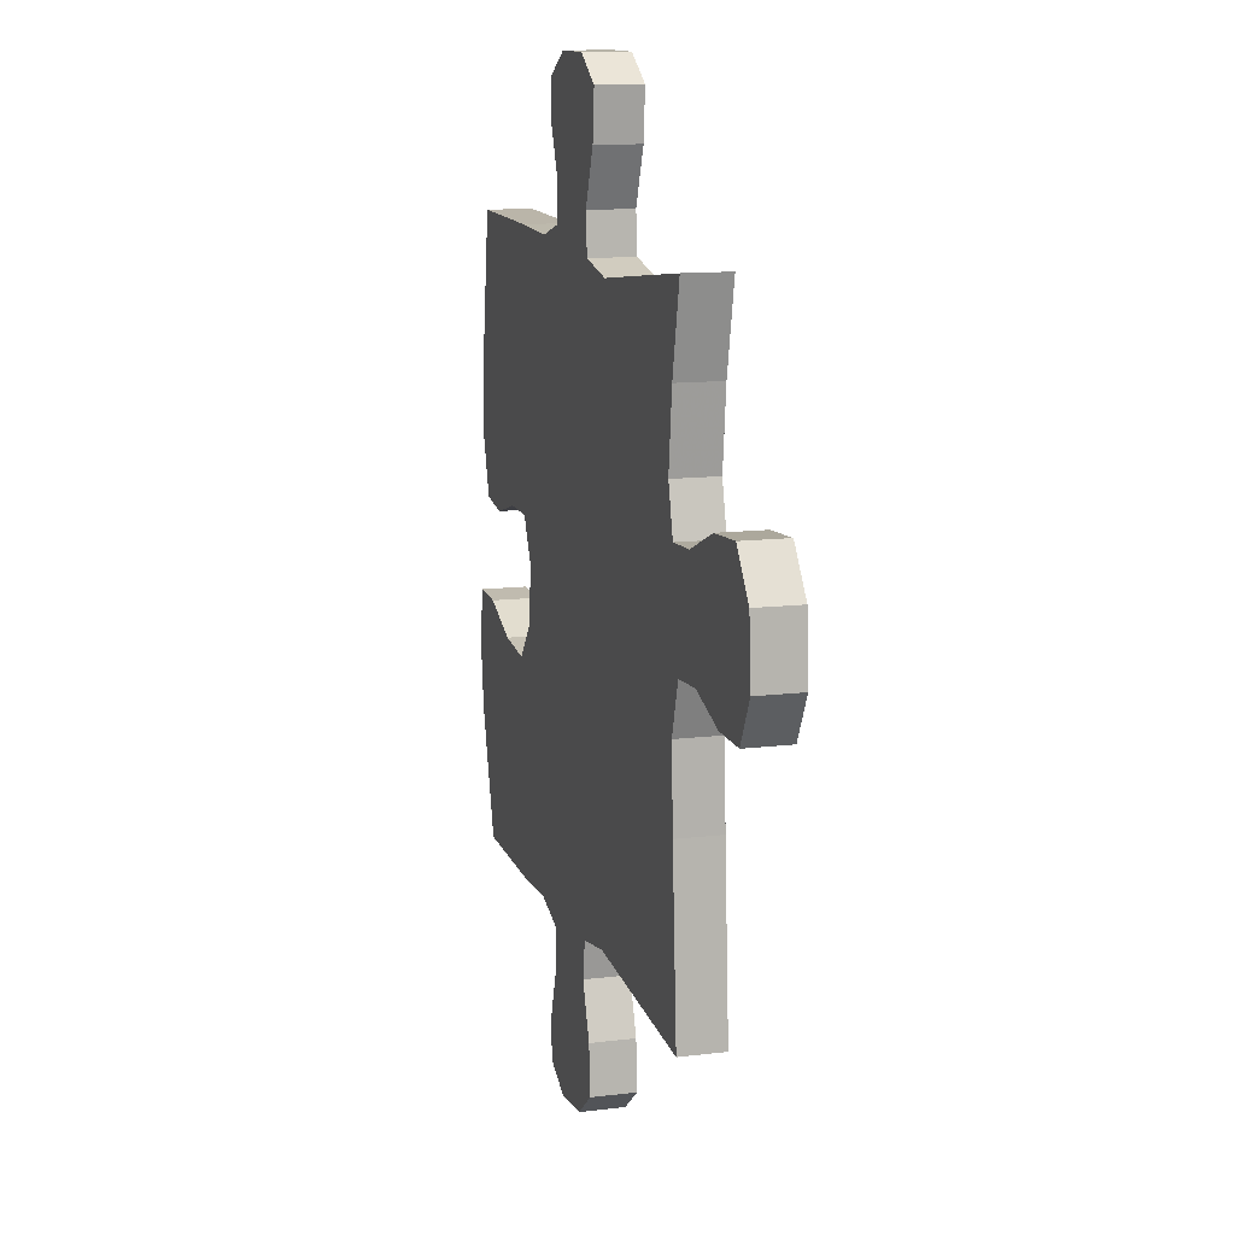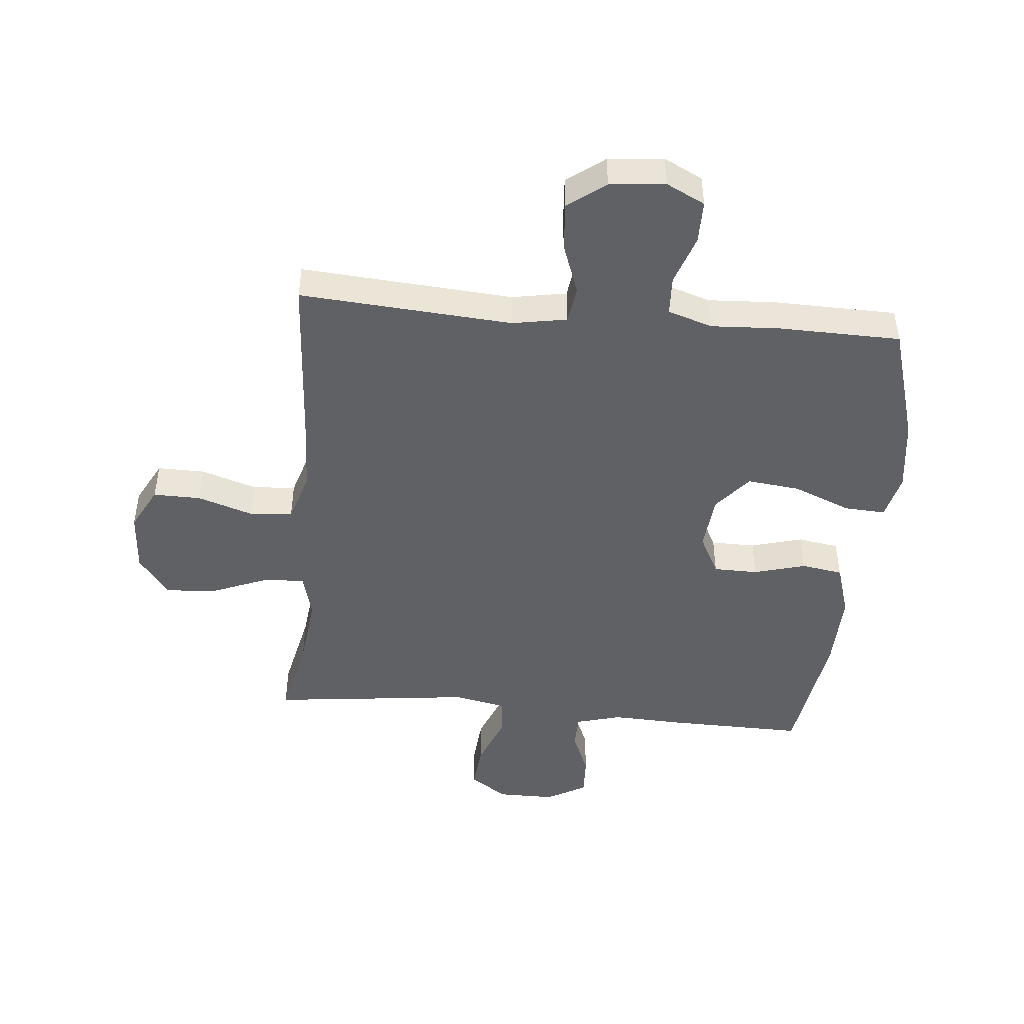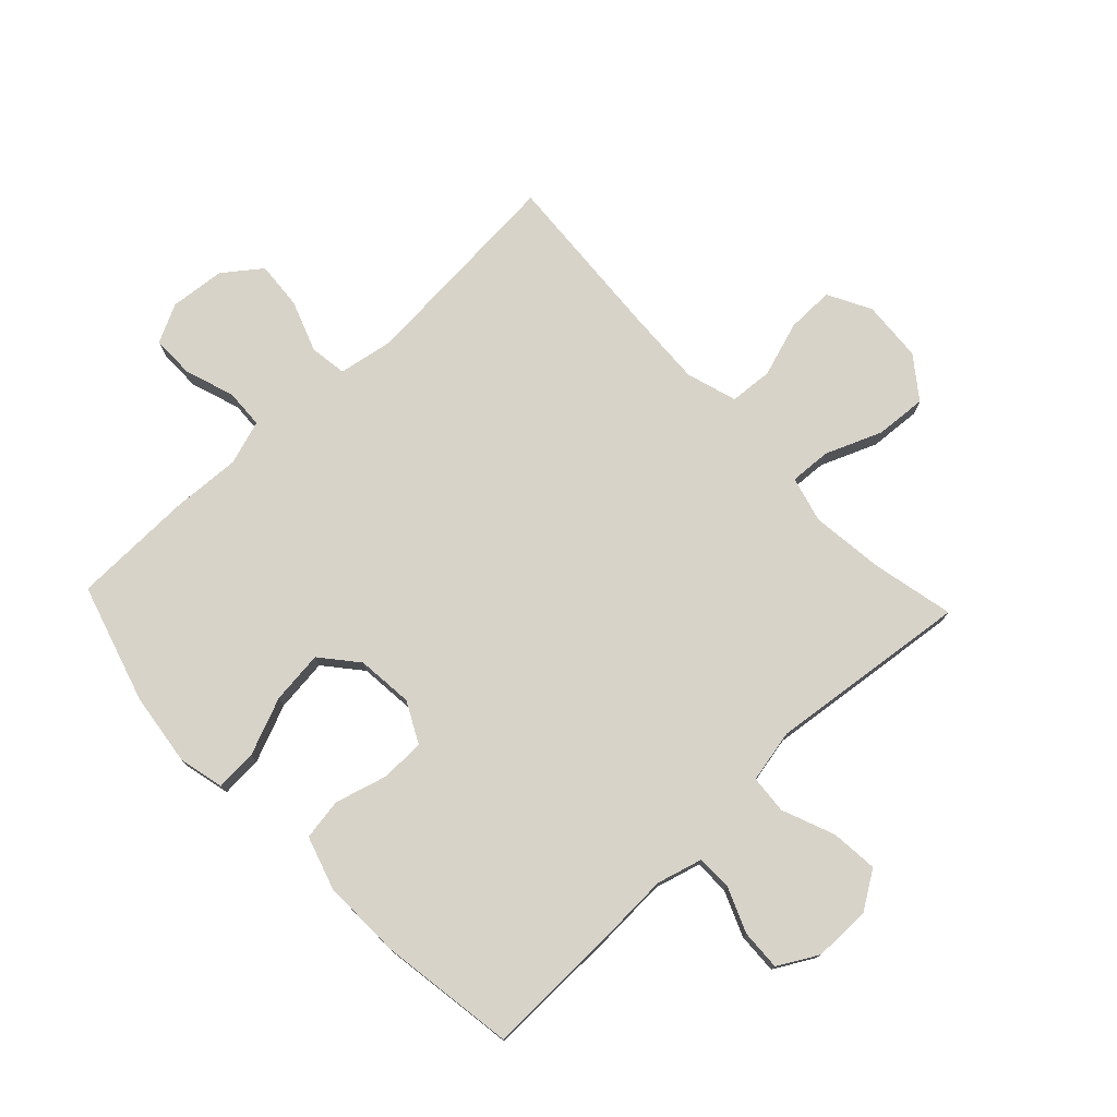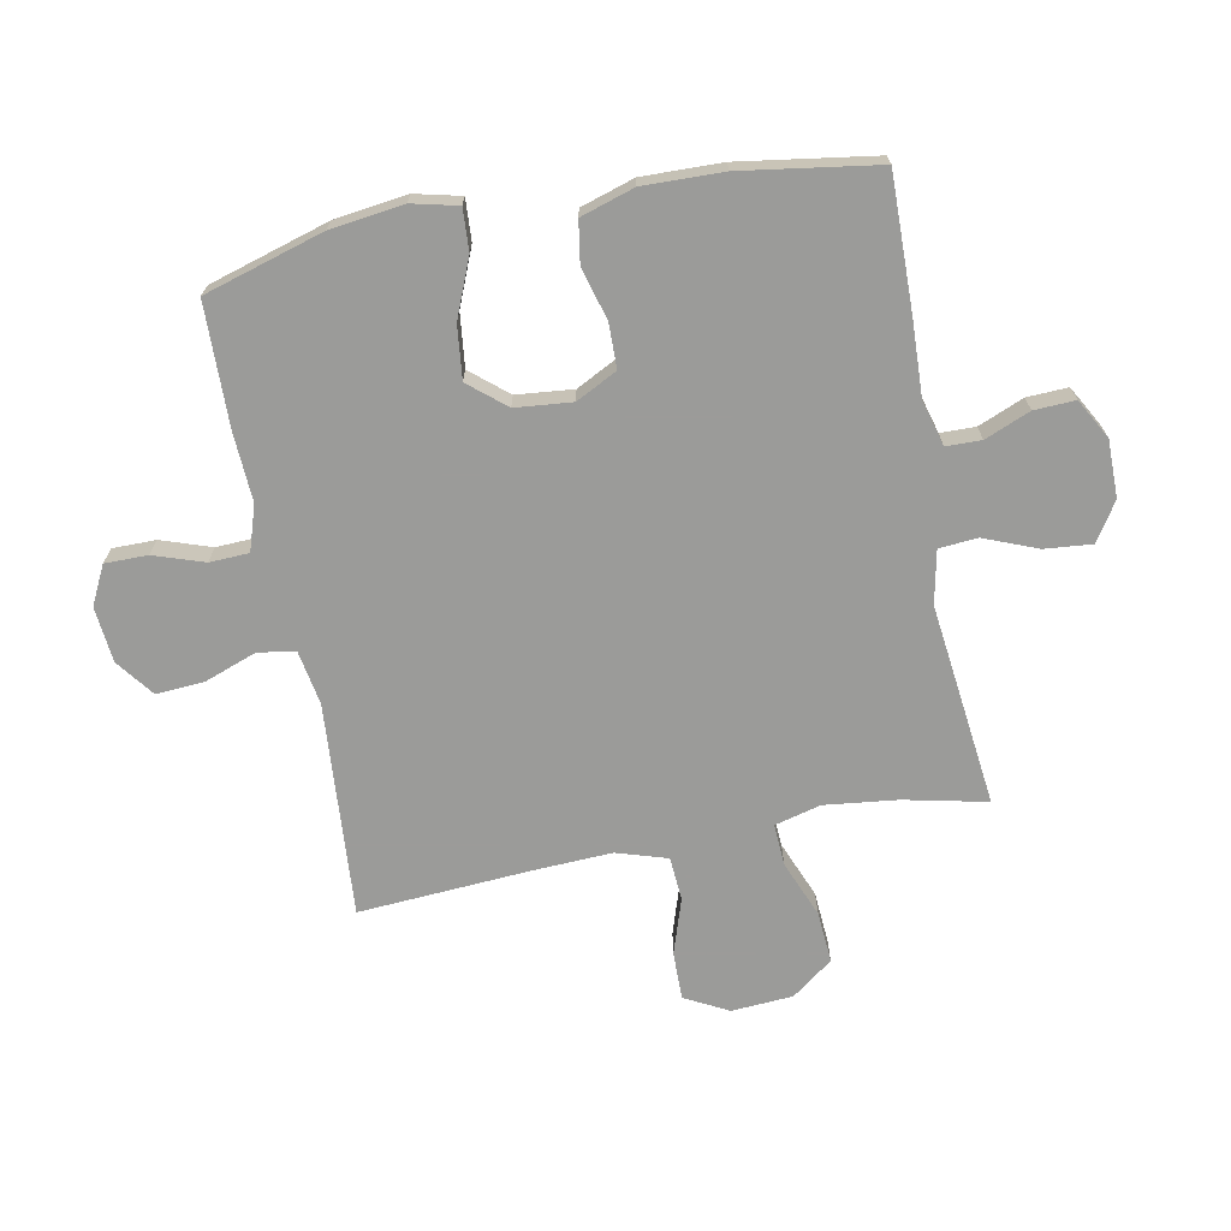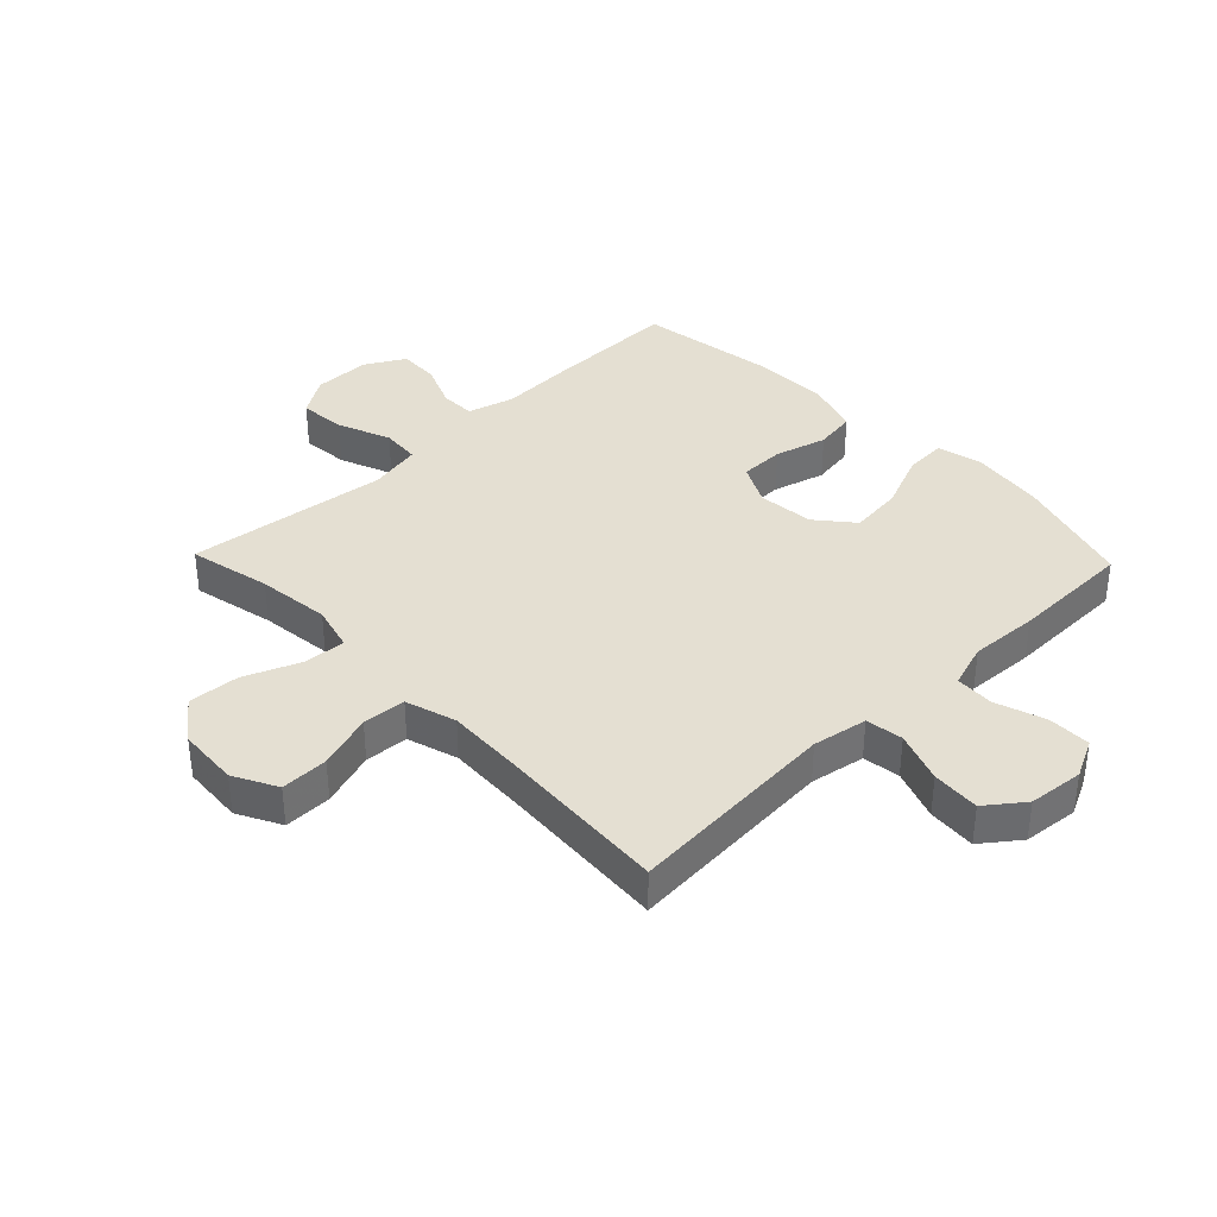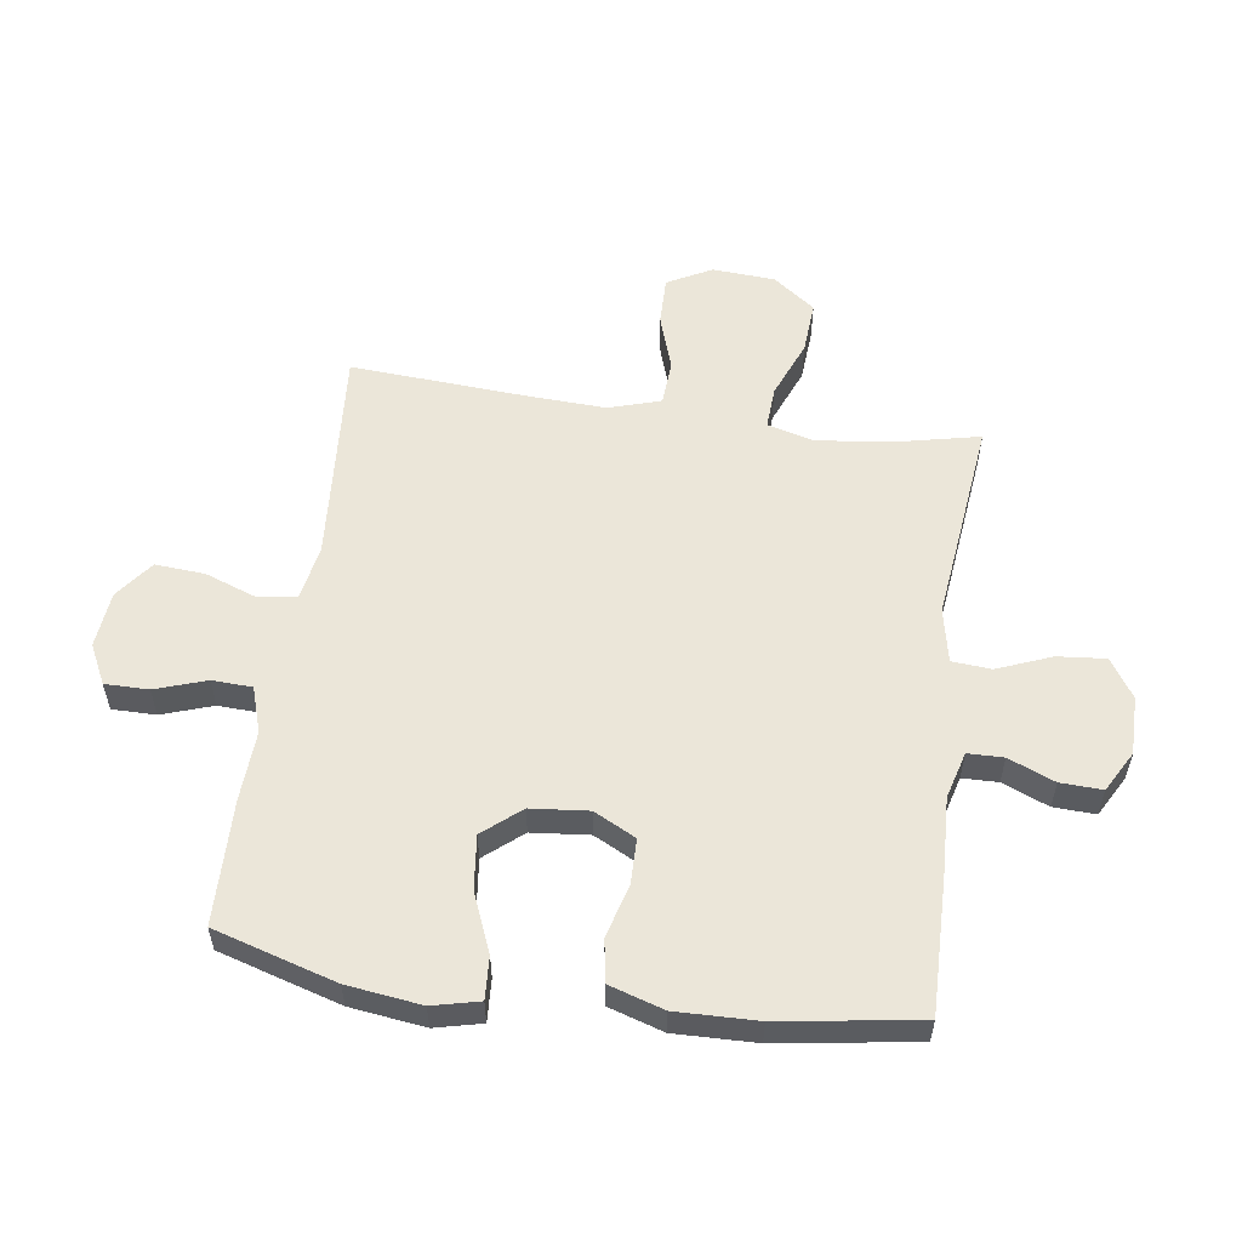
<metadata>
{"format":"obj","ext":"obj","renderer":"f3d","projection":"perspective","resolution":1024,"background":"white","views":[{"elev":12.6,"azim":74.1,"up":"+Z"},{"elev":-46.5,"azim":174.7,"up":"+Y"},{"elev":76.3,"azim":-43.4,"up":"+Y"},{"elev":-69.6,"azim":-79.1,"up":"+Y"},{"elev":37.0,"azim":136.1,"up":"+Y"},{"elev":56.2,"azim":-82.0,"up":"+Y"}]}
</metadata>
<code>
v 0.5 0.07 0.5
v 0.47 0.07 0.363
v 0.456 0.07 0.242
v 0.476 0.07 0.166
v 0.545 0.07 0.17
v 0.639 0.07 0.208
v 0.724 0.07 0.214
v 0.775 0.07 0.146
v 0.782 0.07 0.044
v 0.744 0.07 -0.028
v 0.665 0.07 -0.027
v 0.573 0.07 0.003
v 0.501 0.07 -0.002
v 0.475 0.07 -0.086
v 0.481 0.07 -0.215
v 0.5 0.07 -0.5
v 0.147 0.07 -0.474
v 0.056 0.07 -0.49
v 0.047 0.07 -0.552
v 0.078 0.07 -0.637
v 0.084 0.07 -0.717
v 0.022 0.07 -0.764
v -0.07 0.07 -0.773
v -0.134 0.07 -0.741
v -0.134 0.07 -0.67
v -0.106 0.07 -0.587
v -0.109 0.07 -0.522
v -0.183 0.07 -0.498
v -0.297 0.07 -0.504
v -0.5 0.07 -0.5
v -0.559 0.07 -0.302
v -0.575 0.07 -0.181
v -0.557 0.07 -0.105
v -0.488 0.07 -0.109
v -0.393 0.07 -0.148
v -0.305 0.07 -0.158
v -0.254 0.07 -0.097
v -0.245 0.07 -0.003
v -0.28 0.07 0.065
v -0.354 0.07 0.066
v -0.44 0.07 0.042
v -0.509 0.07 0.053
v -0.537 0.07 0.142
v -0.534 0.07 0.274
v -0.5 0.07 0.5
v -0.273 0.07 0.496
v -0.153 0.07 0.491
v -0.077 0.07 0.512
v -0.076 0.07 0.57
v -0.107 0.07 0.645
v -0.11 0.07 0.713
v -0.044 0.07 0.75
v 0.051 0.07 0.75
v 0.114 0.07 0.709
v 0.107 0.07 0.631
v 0.072 0.07 0.543
v 0.077 0.07 0.479
v 0.165 0.07 0.461
v 0.301 0.07 0.477
v 0.5 0 0.5
v 0.47 0 0.363
v 0.456 0 0.242
v 0.476 0 0.166
v 0.545 0 0.17
v 0.639 0 0.208
v 0.724 0 0.214
v 0.775 0 0.146
v 0.782 0 0.044
v 0.744 0 -0.028
v 0.665 0 -0.027
v 0.573 0 0.003
v 0.501 0 -0.002
v 0.475 0 -0.086
v 0.481 0 -0.215
v 0.5 0 -0.5
v 0.147 0 -0.474
v 0.056 0 -0.49
v 0.047 0 -0.552
v 0.078 0 -0.637
v 0.084 0 -0.717
v 0.022 0 -0.764
v -0.07 0 -0.773
v -0.134 0 -0.741
v -0.134 0 -0.67
v -0.106 0 -0.587
v -0.109 0 -0.522
v -0.183 0 -0.498
v -0.297 0 -0.504
v -0.5 0 -0.5
v -0.559 0 -0.302
v -0.575 0 -0.181
v -0.557 0 -0.105
v -0.488 0 -0.109
v -0.393 0 -0.148
v -0.305 0 -0.158
v -0.254 0 -0.097
v -0.245 0 -0.003
v -0.28 0 0.065
v -0.354 0 0.066
v -0.44 0 0.042
v -0.509 0 0.053
v -0.537 0 0.142
v -0.534 0 0.274
v -0.5 0 0.5
v -0.273 0 0.496
v -0.153 0 0.491
v -0.077 0 0.512
v -0.076 0 0.57
v -0.107 0 0.645
v -0.11 0 0.713
v -0.044 0 0.75
v 0.051 0 0.75
v 0.114 0 0.709
v 0.107 0 0.631
v 0.072 0 0.543
v 0.077 0 0.479
v 0.165 0 0.461
v 0.301 0 0.477
f 58 59 1 2
f 57 58 2 3
f 53 54 55 56
f 53 56 57
f 52 53 57
f 49 50 51 52
f 48 49 52 57
f 47 48 57 3
f 40 41 42 43
f 39 40 43 44
f 32 33 34 35
f 32 35 36
f 31 32 36
f 28 29 30 31
f 27 28 31 36
f 23 24 25 26
f 23 26 27
f 22 23 27
f 19 20 21 22
f 19 22 27 36
f 15 16 17
f 14 15 17 18
f 13 14 18
f 9 10 11 12
f 9 12 13
f 8 9 13
f 5 6 7 8
f 4 5 8 13
f 3 4 13 18
f 46 47 3 18
f 39 44 45 46
f 38 39 46 18
f 37 38 18 19
f 19 36 37
f 61 60 118 117
f 62 61 117 116
f 115 114 113 112
f 116 115 112
f 116 112 111
f 111 110 109 108
f 116 111 108 107
f 62 116 107 106
f 102 101 100 99
f 103 102 99 98
f 94 93 92 91
f 95 94 91
f 95 91 90
f 90 89 88 87
f 95 90 87 86
f 85 84 83 82
f 86 85 82
f 86 82 81
f 81 80 79 78
f 95 86 81 78
f 76 75 74
f 77 76 74 73
f 77 73 72
f 71 70 69 68
f 72 71 68
f 72 68 67
f 67 66 65 64
f 72 67 64 63
f 77 72 63 62
f 77 62 106 105
f 105 104 103 98
f 77 105 98 97
f 78 77 97 96
f 96 95 78
f 1 60 61 2
f 2 61 62 3
f 3 62 63 4
f 4 63 64 5
f 5 64 65 6
f 6 65 66 7
f 7 66 67 8
f 8 67 68 9
f 9 68 69 10
f 10 69 70 11
f 11 70 71 12
f 12 71 72 13
f 13 72 73 14
f 14 73 74 15
f 15 74 75 16
f 16 75 76 17
f 17 76 77 18
f 18 77 78 19
f 19 78 79 20
f 20 79 80 21
f 21 80 81 22
f 22 81 82 23
f 23 82 83 24
f 24 83 84 25
f 25 84 85 26
f 26 85 86 27
f 27 86 87 28
f 28 87 88 29
f 29 88 89 30
f 30 89 90 31
f 31 90 91 32
f 32 91 92 33
f 33 92 93 34
f 34 93 94 35
f 35 94 95 36
f 36 95 96 37
f 37 96 97 38
f 38 97 98 39
f 39 98 99 40
f 40 99 100 41
f 41 100 101 42
f 42 101 102 43
f 43 102 103 44
f 44 103 104 45
f 45 104 105 46
f 46 105 106 47
f 47 106 107 48
f 48 107 108 49
f 49 108 109 50
f 50 109 110 51
f 51 110 111 52
f 52 111 112 53
f 53 112 113 54
f 54 113 114 55
f 55 114 115 56
f 56 115 116 57
f 57 116 117 58
f 58 117 118 59
f 59 118 60 1

</code>
